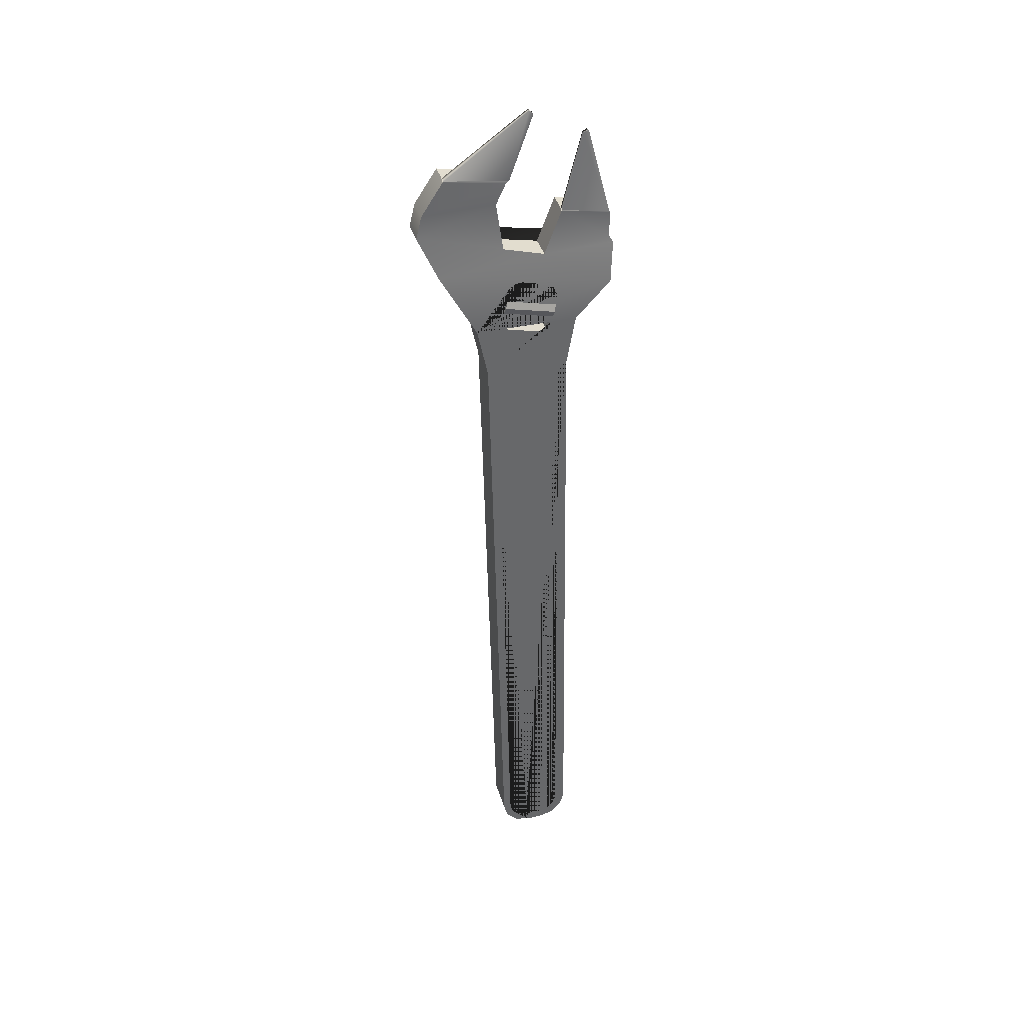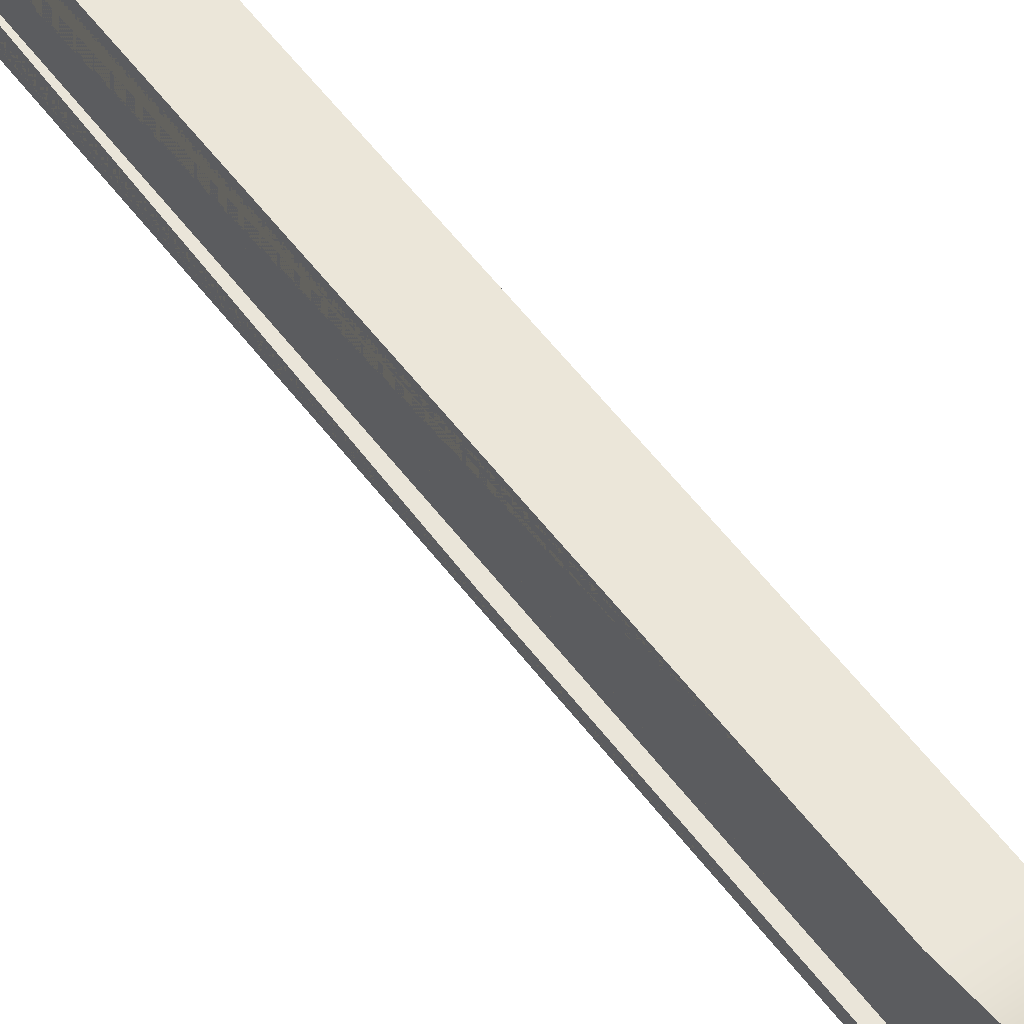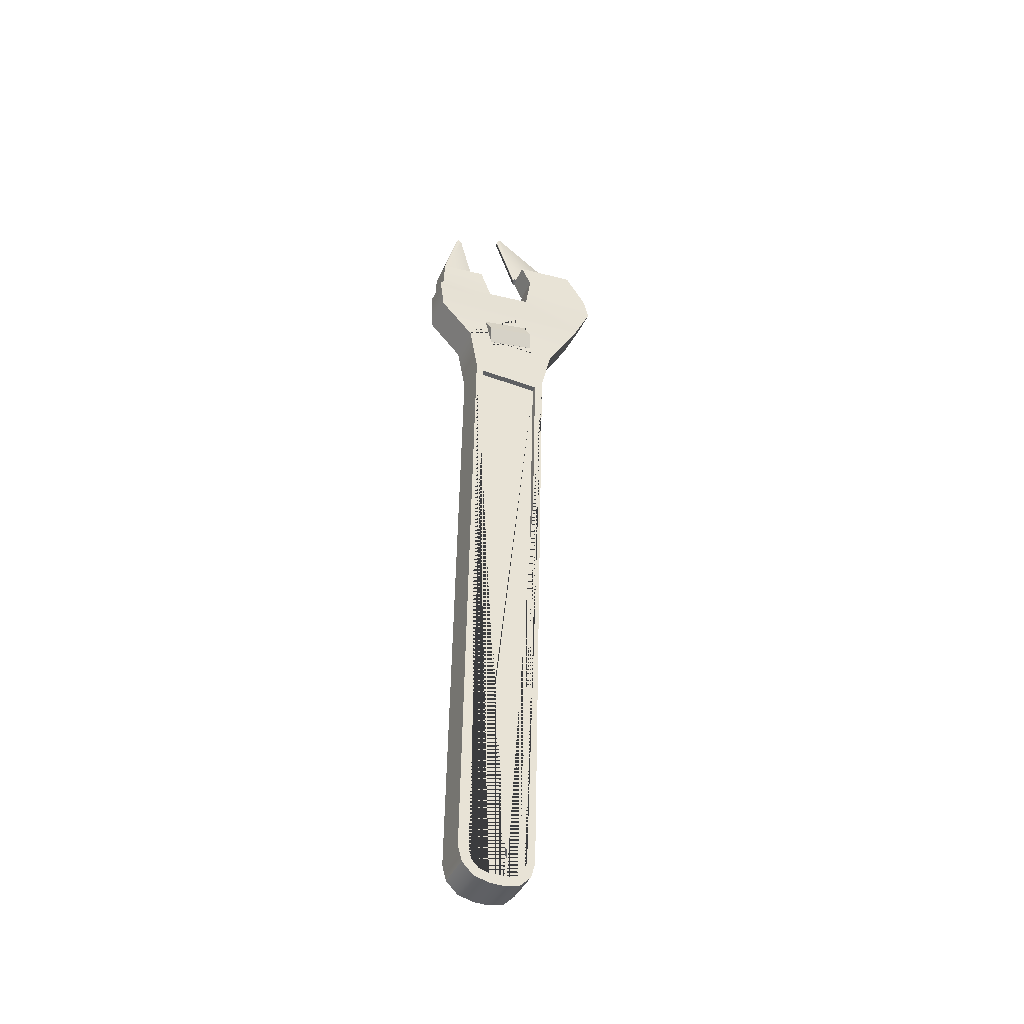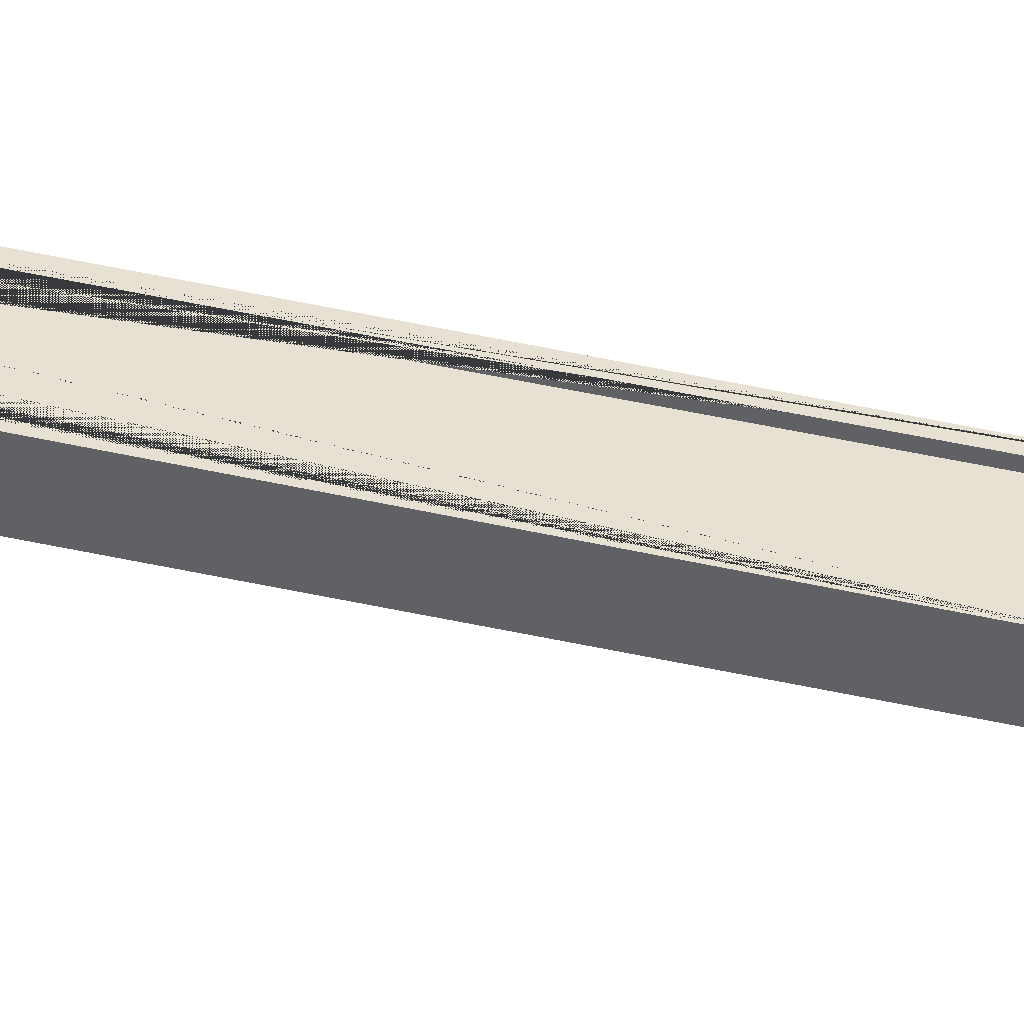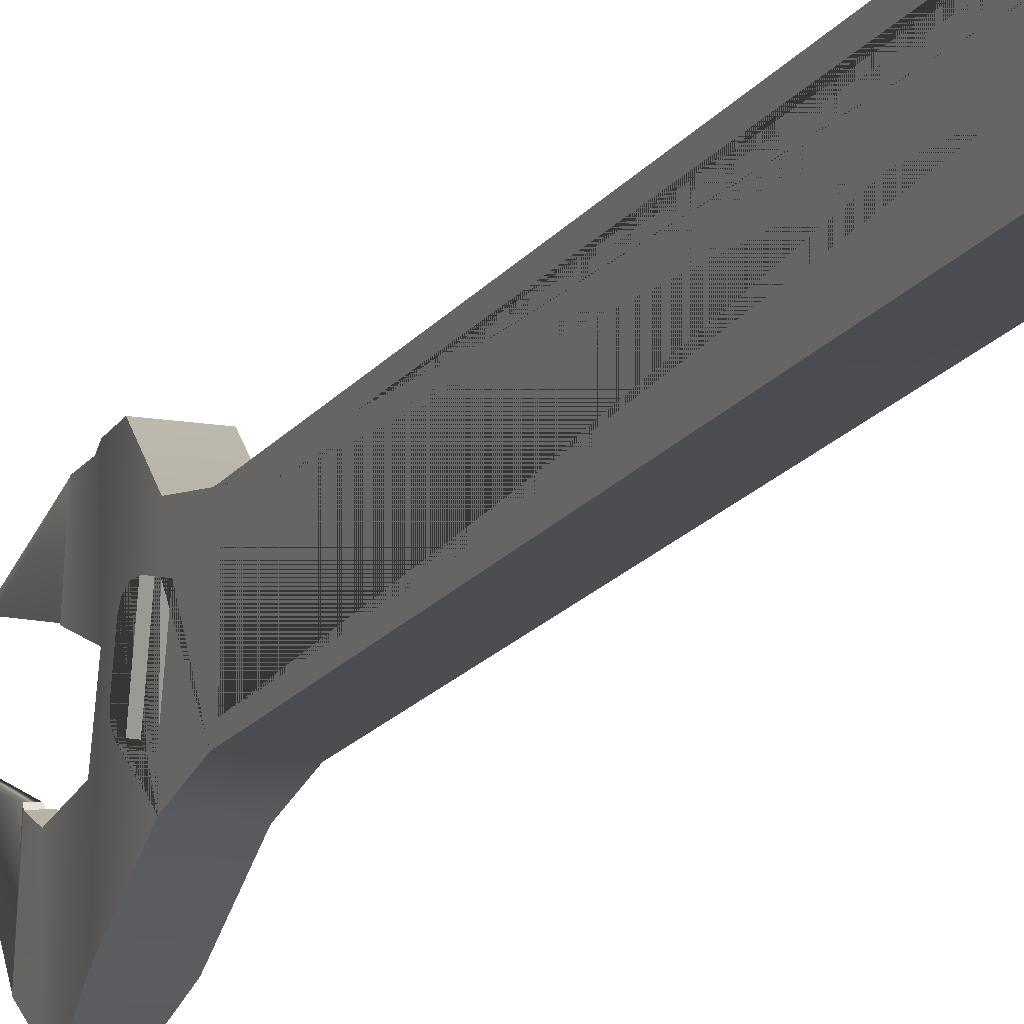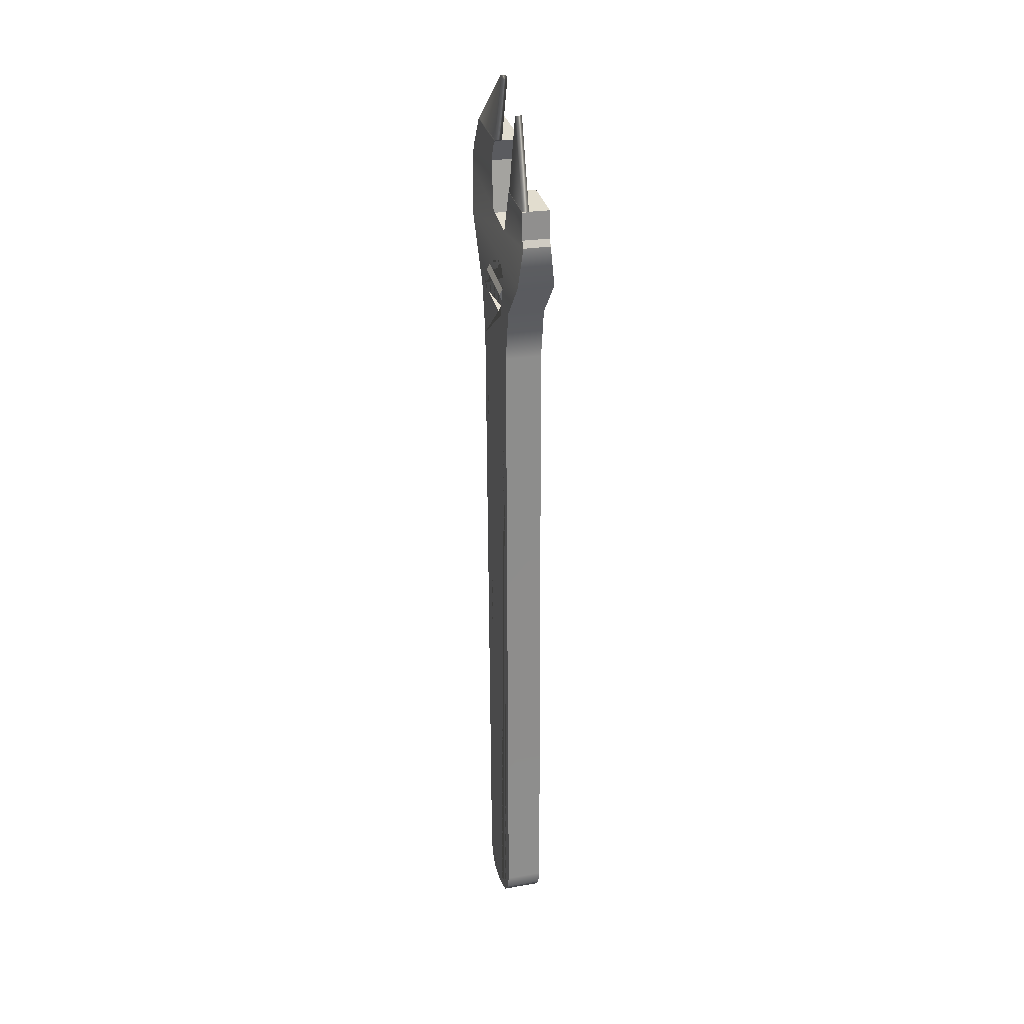
<metadata>
{"format":"obj","ext":"obj","renderer":"f3d","projection":"perspective","resolution":1024,"background":"white","views":[{"elev":37.9,"azim":-105.9,"up":"+Y"},{"elev":57.4,"azim":142.8,"up":"+Z"},{"elev":-42.6,"azim":66.1,"up":"+Y"},{"elev":-49.2,"azim":77.1,"up":"+Z"},{"elev":-13.9,"azim":-21.4,"up":"+Z"},{"elev":25.5,"azim":-15.4,"up":"+Y"}]}
</metadata>
<code>
g default
v 0.05676 8.961 -0.5244
v 0.0162 8.977 -0.5206
v -0.02436 8.961 -0.5244
v -0.04116 8.921 -0.5336
v -0.02436 8.882 -0.5428
v 0.0162 8.865 -0.5466
v 0.05676 8.882 -0.5428
v 0.07356 8.921 -0.5336
v 0.05676 8.932 -0.4017
v 0.0162 8.949 -0.3979
v -0.02436 8.932 -0.4017
v -0.04116 8.893 -0.4109
v -0.02436 8.853 -0.4201
v 0.0162 8.837 -0.4239
v 0.05676 8.853 -0.4201
v 0.07356 8.893 -0.4109
v 0.0162 8.921 -0.5336
v 0.0162 8.893 -0.4109
v -0.03429 7.168 -0.5418
v -0.03429 8.74 -0.5788
v 0.05645 7.168 -0.5418
v 0.05645 7.168 -0.3548
v 0.05645 8.738 -0.3765
v -0.03429 7.168 -0.3548
v 0.05645 8.745 -0.5789
v -0.03429 8.739 -0.3765
v -0.03429 8.862 -0.605
v 0.05645 8.862 -0.605
v -0.02241 9.131 -0.744
v -0.03429 9.025 -0.6959
v -0.02241 9.065 -0.5342
v -0.03429 8.862 -0.419
v 0.05645 8.862 -0.419
v -0.03429 8.834 -0.4257
v 0.05645 8.862 -0.3548
v 0.05645 8.834 -0.4257
v -0.03429 8.862 -0.3548
v 0.04457 9.131 -0.744
v 0.04457 9.065 -0.5322
v 0.05645 9.025 -0.6959
v -0.03429 8.916 -0.406
v 0.05645 8.916 -0.406
v -0.03429 8.953 -0.269
v -0.02241 9.046 -0.4337
v 0.05645 8.953 -0.269
v -0.0218 9.269 -0.6755
v -0.004776 9.269 -0.6746
v -0.02241 9.267 -0.6776
v -0.002781 9.269 -0.6759
v 0.04457 9.193 -0.5504
v -0.02241 9.193 -0.5524
v 0.04457 9.046 -0.4325
v -0.02241 9.244 -0.5285
v -0.002569 9.246 -0.5254
v 0.04457 9.269 -0.6759
v -0.02172 9.249 -0.5207
v -0.02242 9.153 -0.3933
v -0.02241 9.053 -0.2621
v -0.004567 9.25 -0.5192
v -0.02027 9.414 -0.4737
v -0.02241 9.069 -0.2723
v 0.04457 9.246 -0.524
v -0.004824 9.156 -0.3914
v 0.04456 9.156 -0.3905
v 0.04457 9.053 -0.2621
v -0.0218 9.155 -0.3912
v -0.0068 9.156 -0.3901
v -0.006401 9.414 -0.4721
v 0.04457 9.069 -0.2718
v -0.02242 9.134 -0.2734
v -0.02023 9.405 -0.4634
v -0.0218 9.136 -0.2744
v -0.003595 9.137 -0.2733
v -0.02026 9.344 -0.3443
v -0.005595 9.137 -0.2747
v 0.04456 9.137 -0.2729
v -0.006203 9.405 -0.4633
v -0.008388 9.344 -0.3425
v -0.02026 9.348 -0.3301
v -0.007255 9.349 -0.3315
v -0.03429 7.125 -0.4969
v -0.01242 7.125 -0.4969
v -0.01242 7.142 -0.5149
v -0.03429 7.142 -0.5149
v -0.03429 7.104 -0.5044
v -0.03429 7.131 -0.5318
v 0.05645 7.131 -0.5318
v 0.05645 7.104 -0.5044
v -0.01242 7.166 -0.5219
v -0.03429 7.166 -0.5219
v -0.03429 7.118 -0.4725
v -0.01242 7.118 -0.4725
v -0.03429 7.094 -0.467
v 0.05645 7.094 -0.467
v -0.03429 7.118 -0.4295
v -0.01242 7.118 -0.4295
v 0.05645 7.094 -0.4296
v -0.03429 7.094 -0.4296
v -0.01242 7.153 -0.493
v -0.01242 7.147 -0.484
v 0.04111 7.147 -0.484
v 0.04111 7.153 -0.493
v -0.01242 7.162 -0.499
v 0.04111 7.162 -0.499
v 0.05645 7.142 -0.5149
v 0.04111 7.142 -0.5149
v 0.04111 7.125 -0.4969
v 0.05645 7.125 -0.4969
v -0.03429 7.125 -0.4051
v -0.01242 7.125 -0.4051
v -0.01242 7.145 -0.4733
v 0.04111 7.145 -0.4733
v -0.01242 7.173 -0.5011
v 0.04111 7.173 -0.5011
v 0.05645 7.166 -0.5219
v 0.04111 7.166 -0.5219
v 0.04111 7.118 -0.4725
v 0.05645 7.118 -0.4725
v -0.01242 7.184 -0.499
v 0.04111 7.184 -0.499
v -0.03429 7.104 -0.3922
v 0.05645 7.104 -0.3922
v -0.01242 7.193 -0.493
v 0.04111 7.193 -0.493
v -0.01242 7.145 -0.4251
v 0.04111 7.145 -0.4251
v -0.03429 7.143 -0.3872
v -0.01242 7.143 -0.3872
v 0.04111 7.118 -0.4295
v 0.05645 7.118 -0.4295
v -0.01242 7.199 -0.484
v 0.04111 7.199 -0.484
v -0.01242 7.201 -0.4733
v 0.04111 7.201 -0.4733
v -0.01242 7.147 -0.4144
v 0.04111 7.147 -0.4144
v -0.03429 7.167 -0.3809
v -0.01242 7.167 -0.3809
v -0.03429 7.131 -0.3649
v 0.05645 7.131 -0.3649
v 0.04111 7.125 -0.4051
v 0.05645 7.125 -0.4051
v -0.01242 7.153 -0.4054
v 0.04111 7.153 -0.4054
v -0.01242 7.201 -0.4251
v 0.04111 7.201 -0.4251
v -0.01242 7.162 -0.3994
v 0.04111 7.162 -0.3994
v -0.01242 7.173 -0.3973
v 0.04111 7.173 -0.3973
v 0.04111 7.143 -0.3872
v 0.05645 7.143 -0.3872
v -0.01242 7.184 -0.3994
v 0.04111 7.184 -0.3994
v -0.01242 7.199 -0.4144
v 0.04111 7.199 -0.4144
v -0.01242 7.193 -0.4054
v 0.04111 7.193 -0.4054
v 0.04111 7.167 -0.3809
v 0.05645 7.167 -0.3809
v -0.01242 8.722 -0.5567
v -0.03429 8.722 -0.5567
v 0.05645 8.722 -0.5567
v 0.04111 8.722 -0.5567
v -0.03429 8.722 -0.3967
v -0.01242 8.722 -0.3967
v 0.04111 8.722 -0.3967
v 0.05645 8.722 -0.3967
v -0.03429 8.947 -0.5356
v -0.03429 8.865 -0.5552
v 0.05645 8.865 -0.5552
v 0.05645 8.947 -0.5356
v -0.02241 9.187 -0.7301
v 0.04457 9.187 -0.7301
v -0.03429 8.968 -0.5258
v 0.05645 8.968 -0.5258
v -0.03429 8.982 -0.51
v 0.05645 8.982 -0.51
v -0.03429 8.984 -0.4923
v 0.05645 8.984 -0.4923
v -0.03429 8.969 -0.4275
v 0.05645 8.969 -0.4275
v -0.03429 8.939 -0.4049
v 0.05645 8.939 -0.4049
v -0.03429 8.959 -0.4128
v 0.05645 8.959 -0.4128
v -0.03429 8.862 -0.541
v 0.05645 8.862 -0.541
g wrench
f 1 2 10 9
f 2 3 11 10
f 3 4 12 11
f 4 5 13 12
f 5 6 14 13
f 6 7 15 14
f 7 8 16 15
f 8 1 9 16
f 2 1 17
f 3 2 17
f 4 3 17
f 5 4 17
f 6 5 17
f 7 6 17
f 8 7 17
f 1 8 17
f 9 10 18
f 10 11 18
f 11 12 18
f 12 13 18
f 13 14 18
f 14 15 18
f 15 16 18
f 16 9 18
f 21 19 20 25
f 24 22 23 26
f 25 20 27 28
f 44 31 29 30 43 58 61
f 26 23 35 37
f 65 45 40 38 39 52 69
f 32 41 42 33 36 34
f 39 31 44 52
f 48 46 47 49
f 31 39 50 51
f 46 48 53 56
f 54 49 47 59
f 55 49 54 62
f 52 44 57 63 64
f 54 53 51 50 62
f 47 46 60 68
f 57 44 61 70
f 56 53 54 59
f 60 46 56 71
f 57 66 67 63
f 59 47 68 77
f 69 52 64 76
f 66 57 70 72
f 71 56 59 77
f 69 61 58 65
f 64 63 73 76
f 67 66 74 78
f 75 72 70 73
f 74 66 72 79
f 75 67 78 80
f 79 72 75 80
f 68 60 71 77
f 78 74 79 80
f 81 82 83 84
f 85 86 87 88
f 84 83 89 90
f 91 92 82 81
f 86 19 21 87
f 93 85 88 94
f 95 96 92 91
f 93 94 97 98
f 99 100 101 102
f 103 99 102 104
f 105 106 107 108
f 109 110 96 95
f 100 111 112 101
f 113 103 104 114
f 115 116 106 105
f 108 107 117 118
f 119 113 114 120
f 121 98 97 122
f 123 119 120 124
f 111 125 126 112
f 127 128 110 109
f 118 117 129 130
f 131 123 124 132
f 133 131 132 134
f 125 135 136 126
f 137 138 128 127
f 139 121 122 140
f 130 129 141 142
f 135 143 144 136
f 145 133 134 146
f 143 147 148 144
f 147 149 150 148
f 142 141 151 152
f 149 153 154 150
f 155 145 146 156
f 153 157 158 154
f 157 155 156 158
f 24 139 140 22
f 152 151 159 160
f 90 89 161 162
f 163 164 116 115
f 165 166 138 137
f 160 159 167 168
f 162 161 166 165
f 168 167 164 163
f 28 27 30 40
f 40 30 29 38
f 169 170 171 172
f 38 29 173 174
f 175 169 172 176
f 177 175 176 178
f 29 31 51 173
f 179 177 178 180
f 181 179 180 182
f 41 183 184 42
f 39 38 174 50
f 183 185 186 184
f 185 181 182 186
f 173 51 53 48
f 37 35 45 43
f 50 174 55 62
f 43 45 65 58
f 63 67 75 73
f 174 173 48 49 55
f 61 69 76 73 70
f 170 187 34 36 188 171
f 20 26 37 32 34 187 27
f 28 188 36 33 35 23 25
f 25 23 163 115 105 108 118 94 88 87 21
f 165 137 127 109 95 91 93 98 121 139 24 26
f 93 91 81 84 90 162 165 26 20 19 86 85
f 23 22 140 122 97 94 118 130 142 152 160 168 163
f 164 167 159 148 150 154 158 156 146 134 132 124 120 114 116
f 92 96 110 128 138 143 135 125 111 100 99 103 113 89 83 82
f 138 166 161 89 113 119 123 131 133 145 155 157 153 149 147 143
f 159 151 141 129 117 107 106 116 114 104 102 101 112 126 136 144 148
f 27 187 170 169 175 177 179 181 185 183 41 32 37 43 30
f 35 33 42 184 186 182 180 178 176 172 171 188 28 40 45

</code>
